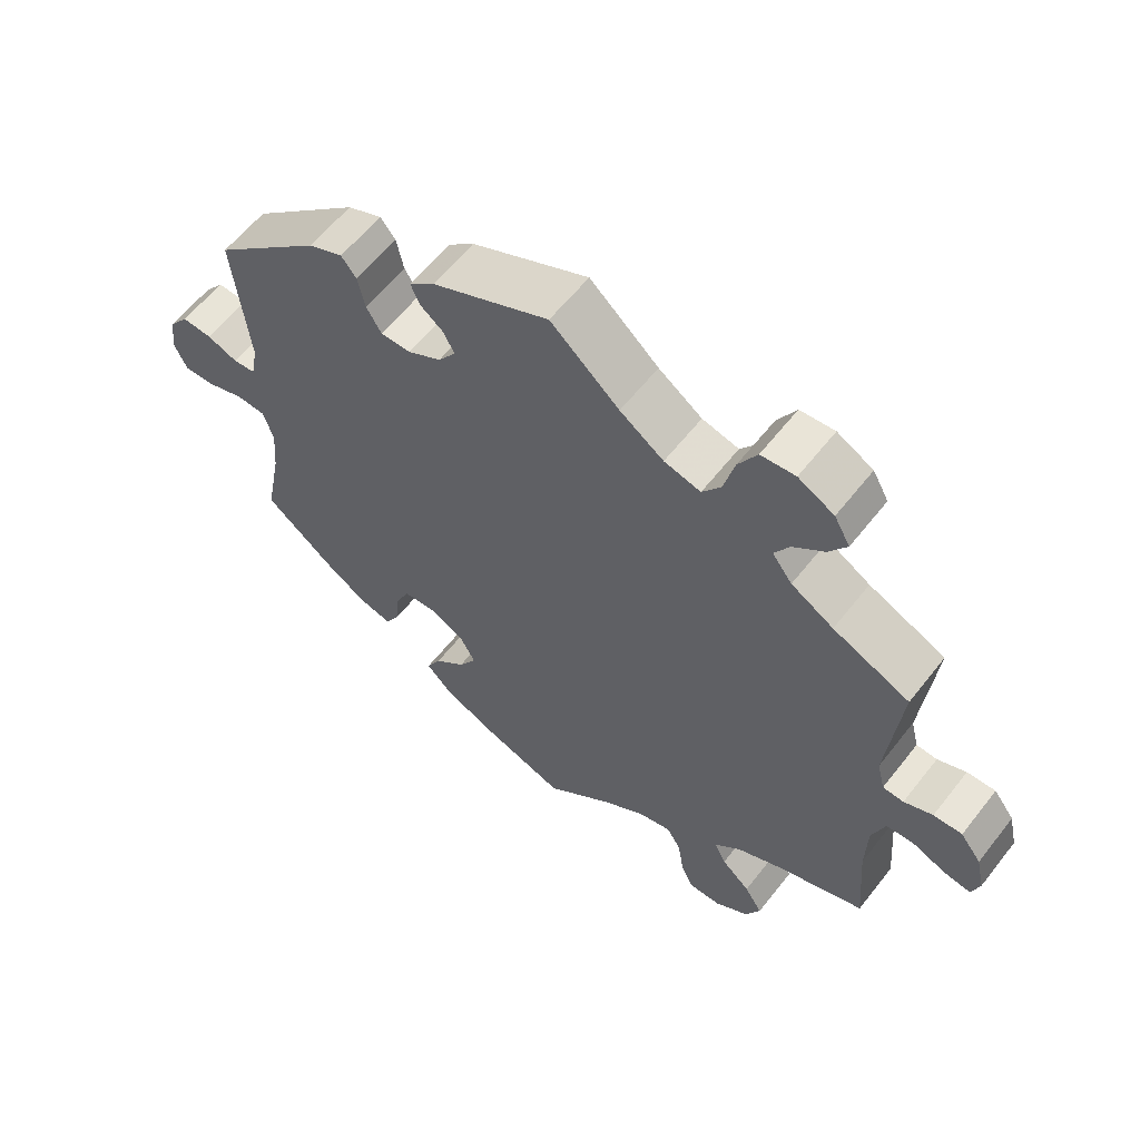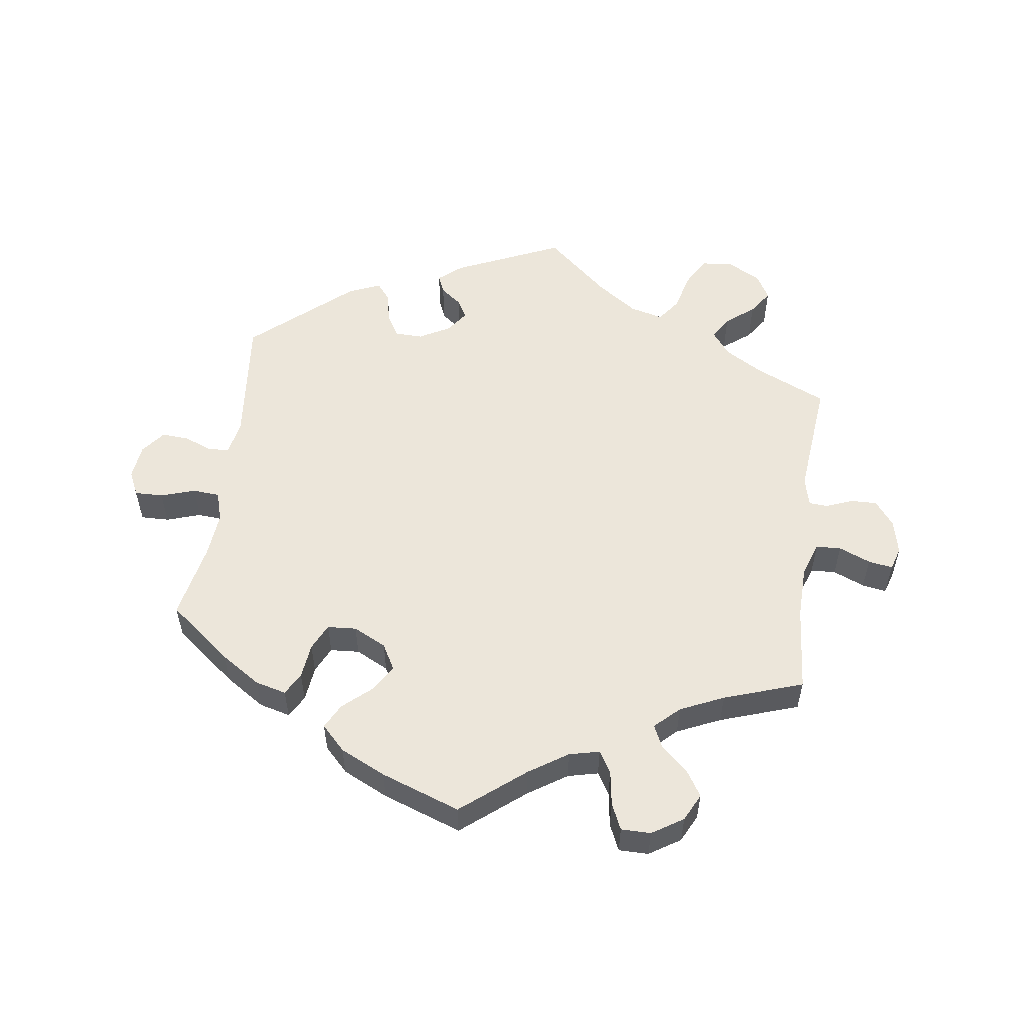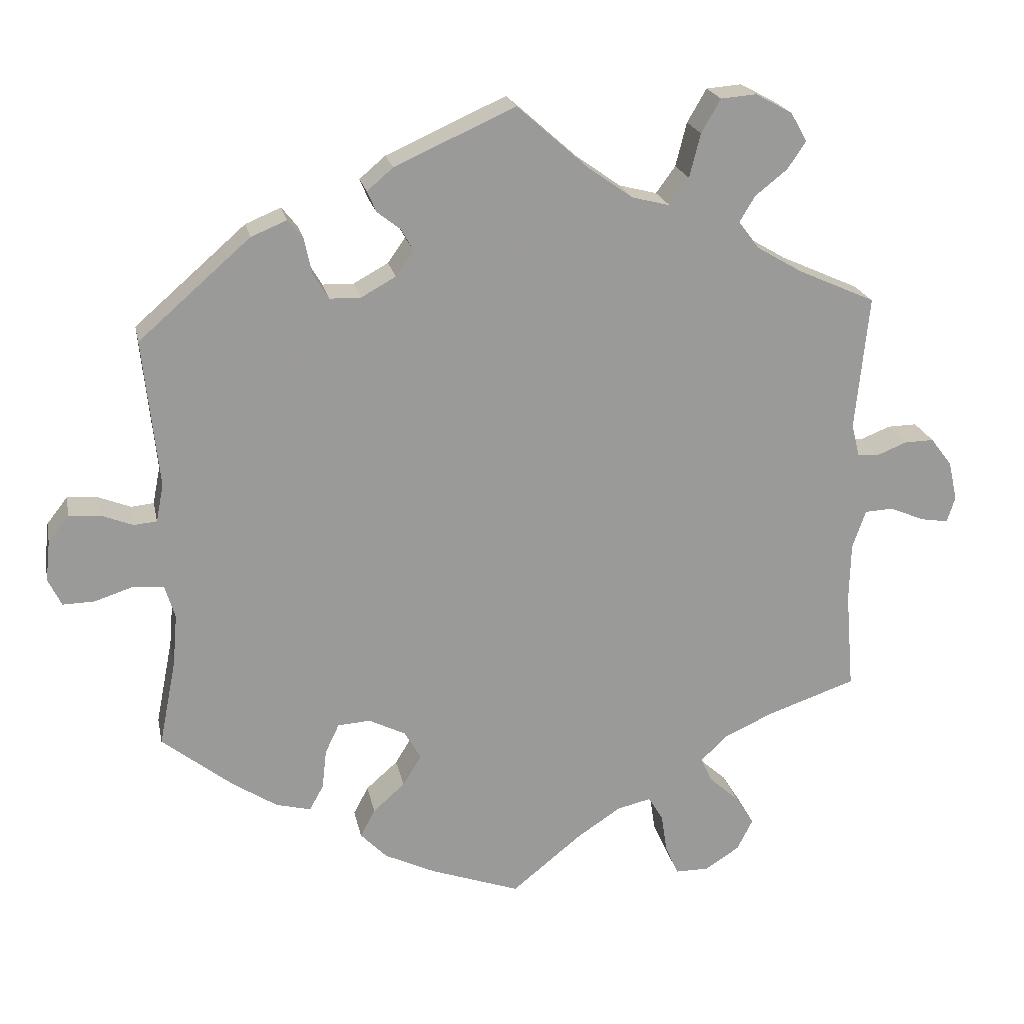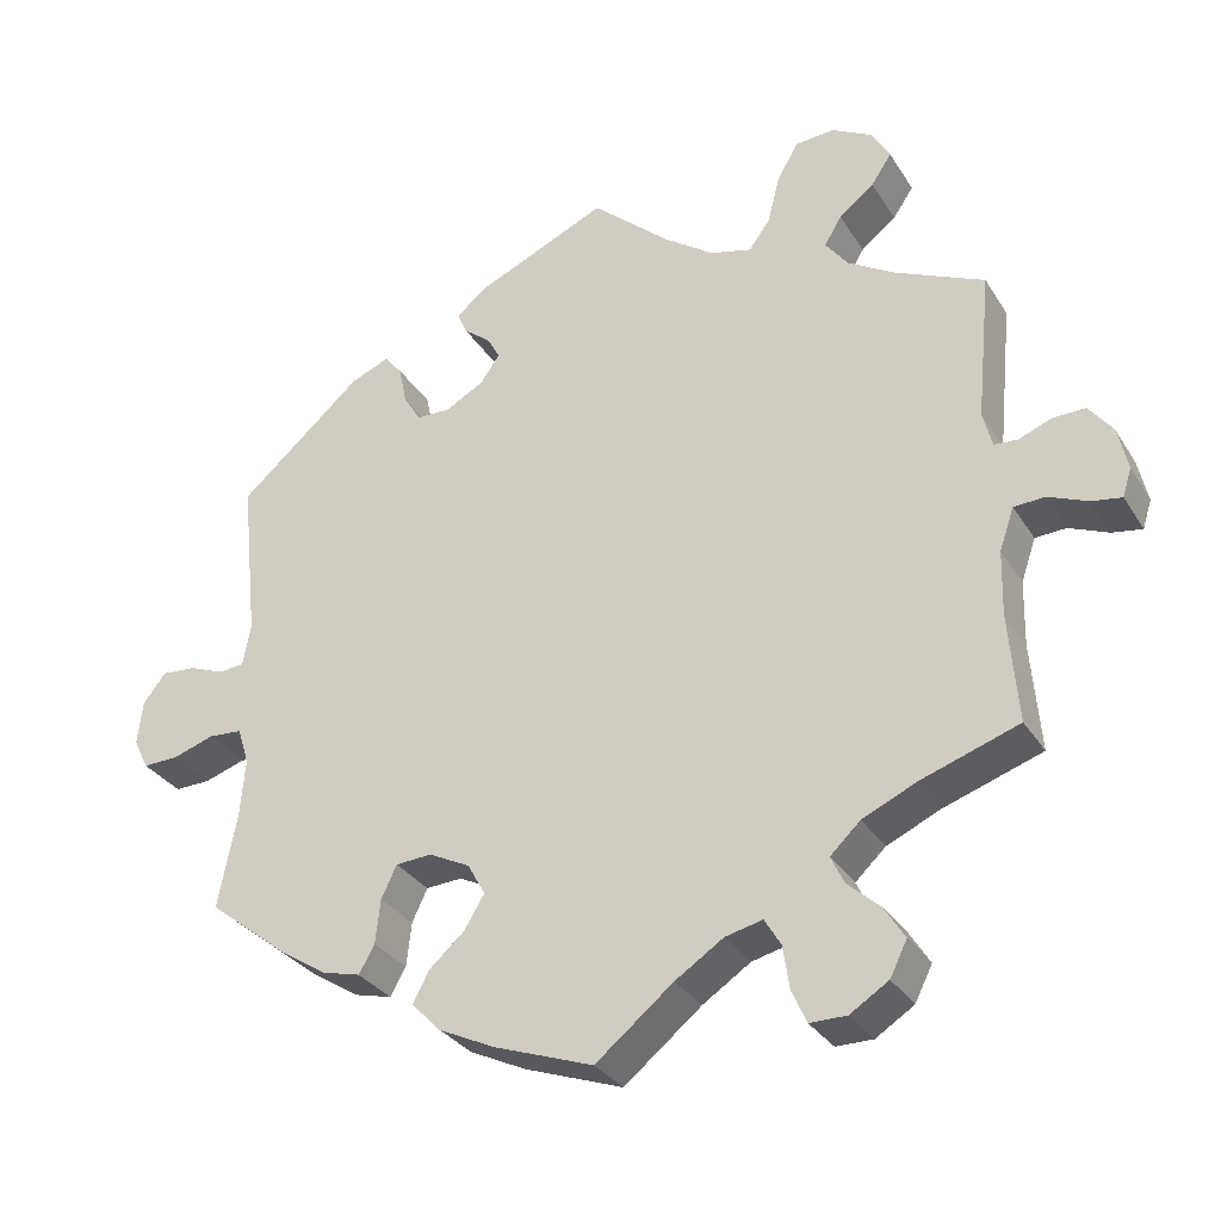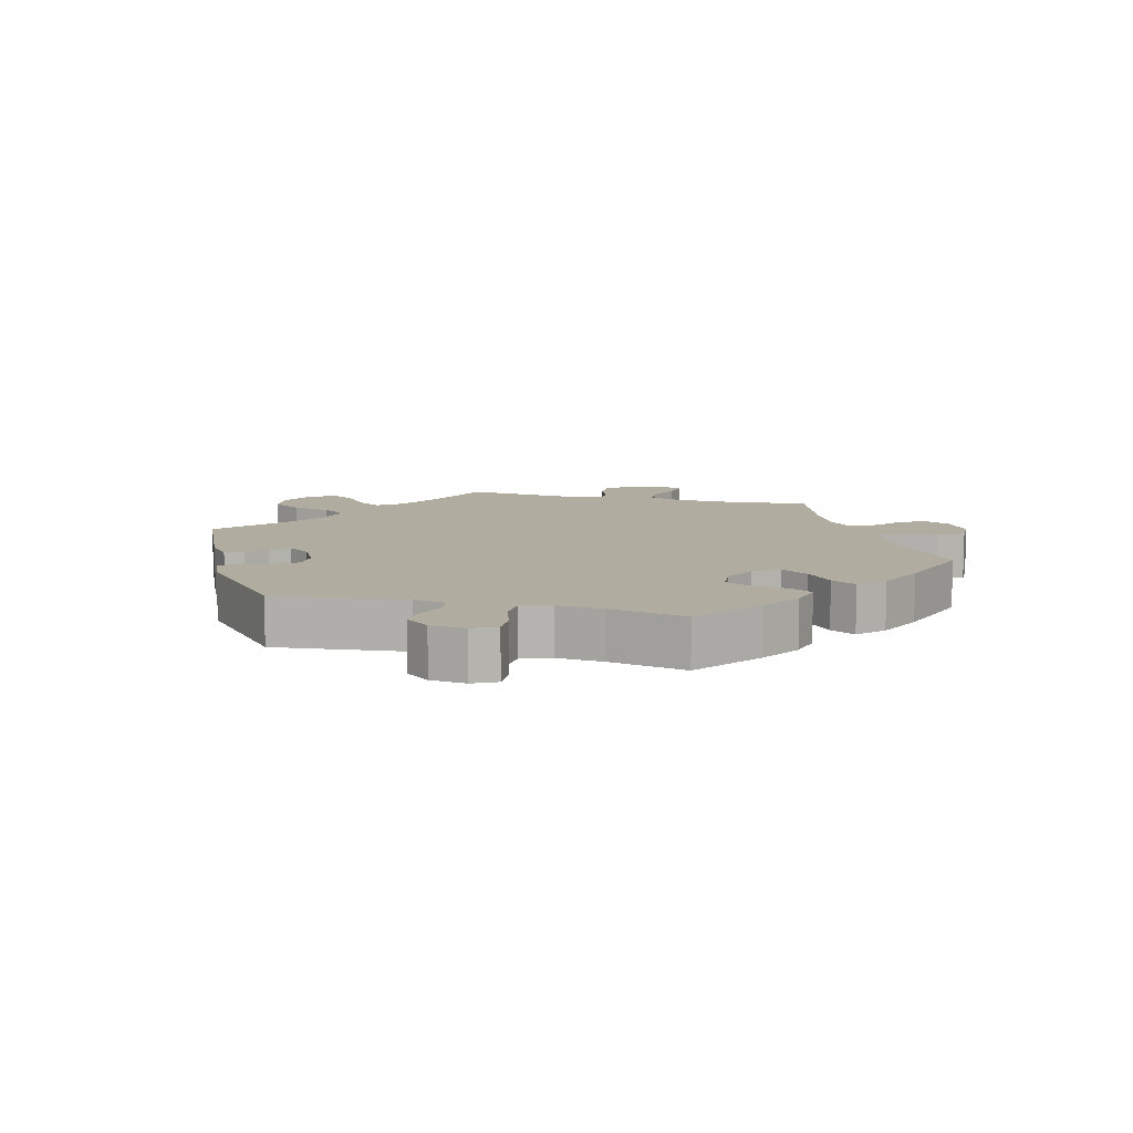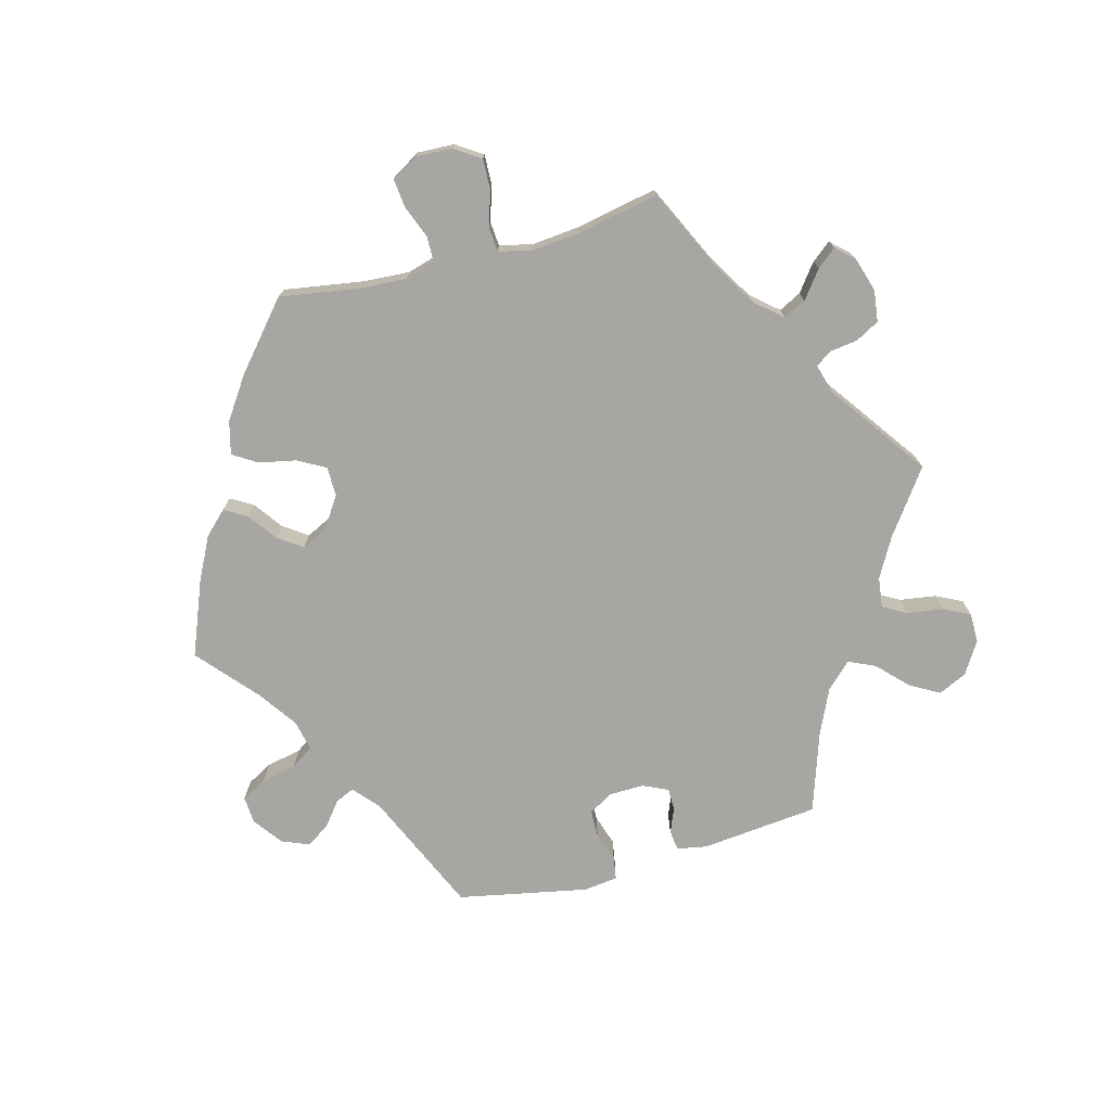
<metadata>
{"format":"obj","ext":"obj","renderer":"f3d","projection":"perspective","resolution":1024,"background":"white","views":[{"elev":59.9,"azim":-142.1,"up":"+Z"},{"elev":54.4,"azim":-172.1,"up":"+Y"},{"elev":21.0,"azim":168.5,"up":"+Z"},{"elev":-31.1,"azim":-153.2,"up":"+Z"},{"elev":10.1,"azim":104.1,"up":"+Y"},{"elev":-74.3,"azim":-135.0,"up":"+Y"}]}
</metadata>
<code>
v -0.49 0.07 -0.156
v -0.492 0.07 -0.076
v -0.51 0.07 -0.024
v -0.548 0.07 -0.022
v -0.596 0.07 -0.042
v -0.633 0.07 -0.048
v -0.644 0.07 -0.013
v -0.632 0.07 0.04
v -0.603 0.07 0.078
v -0.563 0.07 0.077
v -0.523 0.07 0.061
v -0.494 0.07 0.063
v -0.483 0.07 0.107
v -0.501 0.07 0.289
v -0.394 0.07 0.337
v -0.335 0.07 0.372
v -0.307 0.07 0.409
v -0.328 0.07 0.444
v -0.371 0.07 0.478
v -0.396 0.07 0.515
v -0.374 0.07 0.554
v -0.324 0.07 0.581
v -0.276 0.07 0.577
v -0.25 0.07 0.532
v -0.235 0.07 0.473
v -0.209 0.07 0.437
v -0.158 0.07 0.45
v -0.097 0.07 0.493
v -0.001 0.07 0.578
v 0.162 0.07 0.505
v 0.197 0.07 0.475
v 0.185 0.07 0.447
v 0.153 0.07 0.422
v 0.137 0.07 0.393
v 0.161 0.07 0.359
v 0.208 0.07 0.333
v 0.25 0.07 0.334
v 0.271 0.07 0.369
v 0.281 0.07 0.416
v 0.302 0.07 0.442
v 0.35 0.07 0.422
v 0.501 0.07 0.29
v 0.48 0.07 0.09
v 0.49 0.07 0.039
v 0.521 0.07 0.036
v 0.564 0.07 0.053
v 0.606 0.07 0.056
v 0.634 0.07 0.02
v 0.64 0.07 -0.034
v 0.622 0.07 -0.071
v 0.579 0.07 -0.07
v 0.527 0.07 -0.053
v 0.486 0.07 -0.056
v 0.472 0.07 -0.101
v 0.478 0.07 -0.171
v 0.501 0.07 -0.288
v 0.405 0.07 -0.364
v 0.345 0.07 -0.403
v 0.298 0.07 -0.415
v 0.279 0.07 -0.381
v 0.273 0.07 -0.327
v 0.254 0.07 -0.287
v 0.21 0.07 -0.284
v 0.16 0.07 -0.309
v 0.138 0.07 -0.348
v 0.163 0.07 -0.389
v 0.206 0.07 -0.427
v 0.226 0.07 -0.465
v 0.19 0.07 -0.502
v 0.121 0.07 -0.535
v 0 0.07 -0.578
v -0.095 0.07 -0.501
v -0.154 0.07 -0.462
v -0.2 0.07 -0.451
v -0.22 0.07 -0.484
v -0.228 0.07 -0.537
v -0.246 0.07 -0.577
v -0.291 0.07 -0.577
v -0.338 0.07 -0.547
v -0.359 0.07 -0.505
v -0.334 0.07 -0.465
v -0.294 0.07 -0.429
v -0.278 0.07 -0.395
v -0.315 0.07 -0.36
v -0.381 0.07 -0.33
v -0.501 0.07 -0.289
v -0.49 0 -0.156
v -0.492 0 -0.076
v -0.51 0 -0.024
v -0.548 0 -0.022
v -0.596 0 -0.042
v -0.633 0 -0.048
v -0.644 0 -0.013
v -0.632 0 0.04
v -0.603 0 0.078
v -0.563 0 0.077
v -0.523 0 0.061
v -0.494 0 0.063
v -0.483 0 0.107
v -0.501 0 0.289
v -0.394 0 0.337
v -0.335 0 0.372
v -0.307 0 0.409
v -0.328 0 0.444
v -0.371 0 0.478
v -0.396 0 0.515
v -0.374 0 0.554
v -0.324 0 0.581
v -0.276 0 0.577
v -0.25 0 0.532
v -0.235 0 0.473
v -0.209 0 0.437
v -0.158 0 0.45
v -0.097 0 0.493
v -0.001 0 0.578
v 0.162 0 0.505
v 0.197 0 0.475
v 0.185 0 0.447
v 0.153 0 0.422
v 0.137 0 0.393
v 0.161 0 0.359
v 0.208 0 0.333
v 0.25 0 0.334
v 0.271 0 0.369
v 0.281 0 0.416
v 0.302 0 0.442
v 0.35 0 0.422
v 0.501 0 0.29
v 0.48 0 0.09
v 0.49 0 0.039
v 0.521 0 0.036
v 0.564 0 0.053
v 0.606 0 0.056
v 0.634 0 0.02
v 0.64 0 -0.034
v 0.622 0 -0.071
v 0.579 0 -0.07
v 0.527 0 -0.053
v 0.486 0 -0.056
v 0.472 0 -0.101
v 0.478 0 -0.171
v 0.501 0 -0.288
v 0.405 0 -0.364
v 0.345 0 -0.403
v 0.298 0 -0.415
v 0.279 0 -0.381
v 0.273 0 -0.327
v 0.254 0 -0.287
v 0.21 0 -0.284
v 0.16 0 -0.309
v 0.138 0 -0.348
v 0.163 0 -0.389
v 0.206 0 -0.427
v 0.226 0 -0.465
v 0.19 0 -0.502
v 0.121 0 -0.535
v 0 0 -0.578
v -0.095 0 -0.501
v -0.154 0 -0.462
v -0.2 0 -0.451
v -0.22 0 -0.484
v -0.228 0 -0.537
v -0.246 0 -0.577
v -0.291 0 -0.577
v -0.338 0 -0.547
v -0.359 0 -0.505
v -0.334 0 -0.465
v -0.294 0 -0.429
v -0.278 0 -0.395
v -0.315 0 -0.36
v -0.381 0 -0.33
v -0.501 0 -0.289
f 85 86 1
f 84 85 1 2
f 83 84 2 3
f 79 80 81 82
f 79 82 83
f 78 79 83
f 75 76 77 78
f 74 75 78 83
f 73 74 83 3
f 69 70 71 72
f 69 72 73 3
f 66 67 68 69
f 65 66 69 3
f 58 59 60 61
f 58 61 62
f 55 56 57 58
f 54 55 58 62
f 53 54 62 63
f 49 50 51 52
f 49 52 53
f 48 49 53
f 45 46 47 48
f 44 45 48 53
f 43 44 53 63
f 38 39 40 41
f 37 38 41 42
f 36 37 42 43
f 30 31 32 33
f 28 29 30 33
f 27 28 33 34
f 26 27 34 35
f 22 23 24 25
f 22 25 26
f 21 22 26
f 18 19 20 21
f 17 18 21 26
f 16 17 26 35
f 13 14 15
f 12 13 15 16
f 8 9 10 11
f 8 11 12
f 7 8 12
f 4 5 6 7
f 3 4 7 12
f 64 65 3 12
f 36 43 63 64
f 35 36 64
f 12 16 35 64
f 87 172 171
f 88 87 171 170
f 89 88 170 169
f 168 167 166 165
f 169 168 165
f 169 165 164
f 164 163 162 161
f 169 164 161 160
f 89 169 160 159
f 158 157 156 155
f 89 159 158 155
f 155 154 153 152
f 89 155 152 151
f 147 146 145 144
f 148 147 144
f 144 143 142 141
f 148 144 141 140
f 149 148 140 139
f 138 137 136 135
f 139 138 135
f 139 135 134
f 134 133 132 131
f 139 134 131 130
f 149 139 130 129
f 127 126 125 124
f 128 127 124 123
f 129 128 123 122
f 119 118 117 116
f 119 116 115 114
f 120 119 114 113
f 121 120 113 112
f 111 110 109 108
f 112 111 108
f 112 108 107
f 107 106 105 104
f 112 107 104 103
f 121 112 103 102
f 101 100 99
f 102 101 99 98
f 97 96 95 94
f 98 97 94
f 98 94 93
f 93 92 91 90
f 98 93 90 89
f 98 89 151 150
f 150 149 129 122
f 150 122 121
f 150 121 102 98
f 1 87 88 2
f 2 88 89 3
f 3 89 90 4
f 4 90 91 5
f 5 91 92 6
f 6 92 93 7
f 7 93 94 8
f 8 94 95 9
f 9 95 96 10
f 10 96 97 11
f 11 97 98 12
f 12 98 99 13
f 13 99 100 14
f 14 100 101 15
f 15 101 102 16
f 16 102 103 17
f 17 103 104 18
f 18 104 105 19
f 19 105 106 20
f 20 106 107 21
f 21 107 108 22
f 22 108 109 23
f 23 109 110 24
f 24 110 111 25
f 25 111 112 26
f 26 112 113 27
f 27 113 114 28
f 28 114 115 29
f 29 115 116 30
f 30 116 117 31
f 31 117 118 32
f 32 118 119 33
f 33 119 120 34
f 34 120 121 35
f 35 121 122 36
f 36 122 123 37
f 37 123 124 38
f 38 124 125 39
f 39 125 126 40
f 40 126 127 41
f 41 127 128 42
f 42 128 129 43
f 43 129 130 44
f 44 130 131 45
f 45 131 132 46
f 46 132 133 47
f 47 133 134 48
f 48 134 135 49
f 49 135 136 50
f 50 136 137 51
f 51 137 138 52
f 52 138 139 53
f 53 139 140 54
f 54 140 141 55
f 55 141 142 56
f 56 142 143 57
f 57 143 144 58
f 58 144 145 59
f 59 145 146 60
f 60 146 147 61
f 61 147 148 62
f 62 148 149 63
f 63 149 150 64
f 64 150 151 65
f 65 151 152 66
f 66 152 153 67
f 67 153 154 68
f 68 154 155 69
f 69 155 156 70
f 70 156 157 71
f 71 157 158 72
f 72 158 159 73
f 73 159 160 74
f 74 160 161 75
f 75 161 162 76
f 76 162 163 77
f 77 163 164 78
f 78 164 165 79
f 79 165 166 80
f 80 166 167 81
f 81 167 168 82
f 82 168 169 83
f 83 169 170 84
f 84 170 171 85
f 85 171 172 86
f 86 172 87 1

</code>
